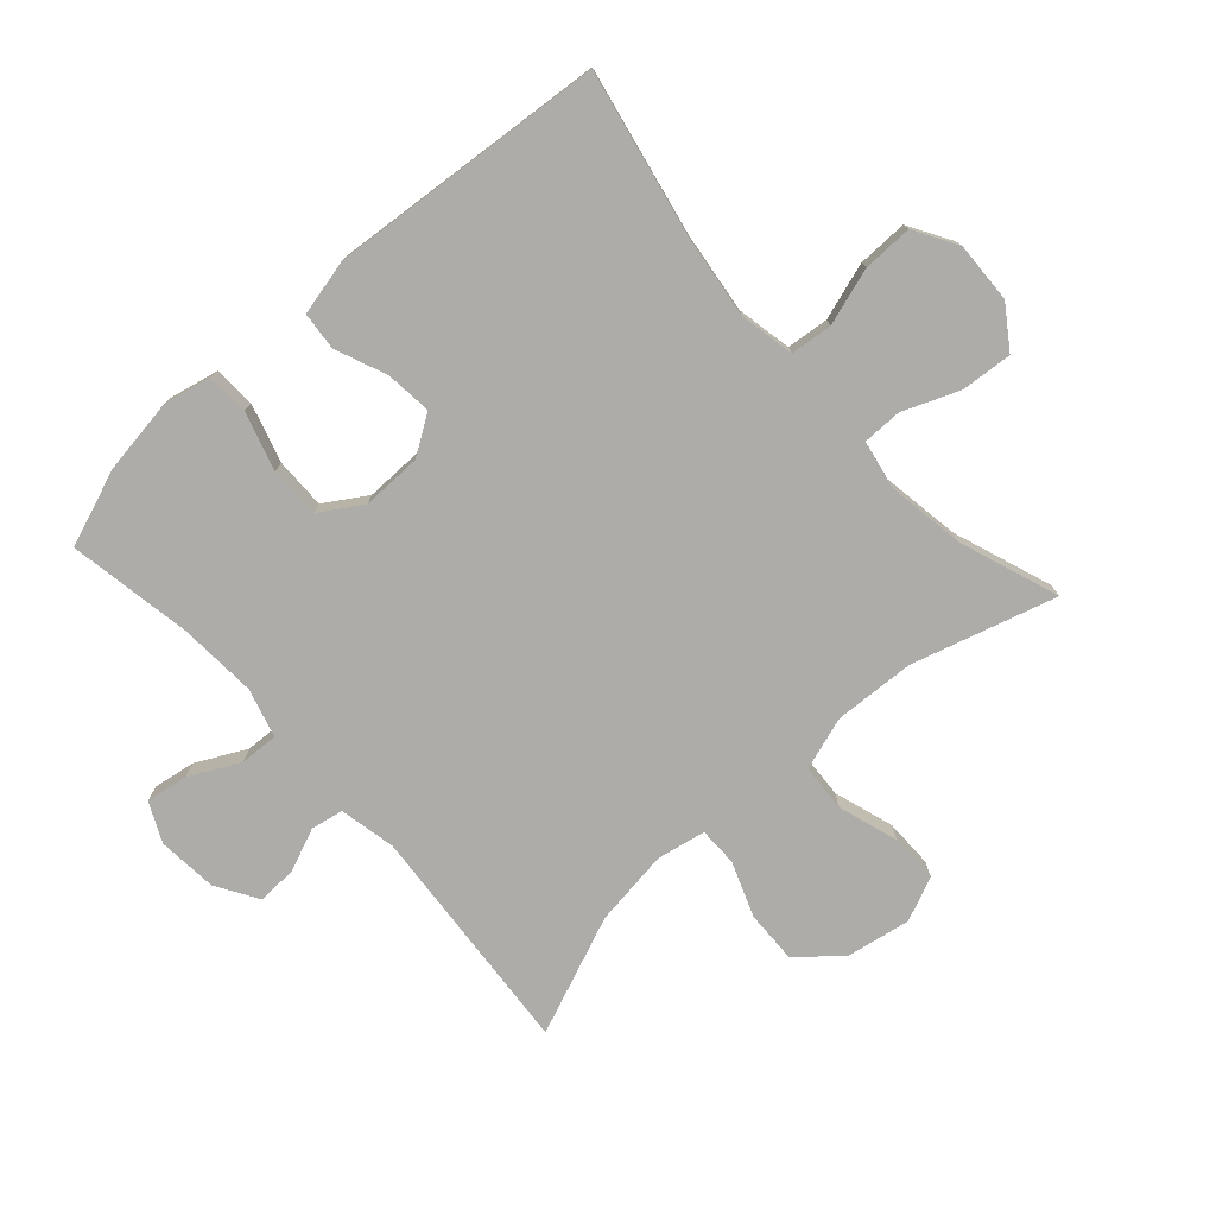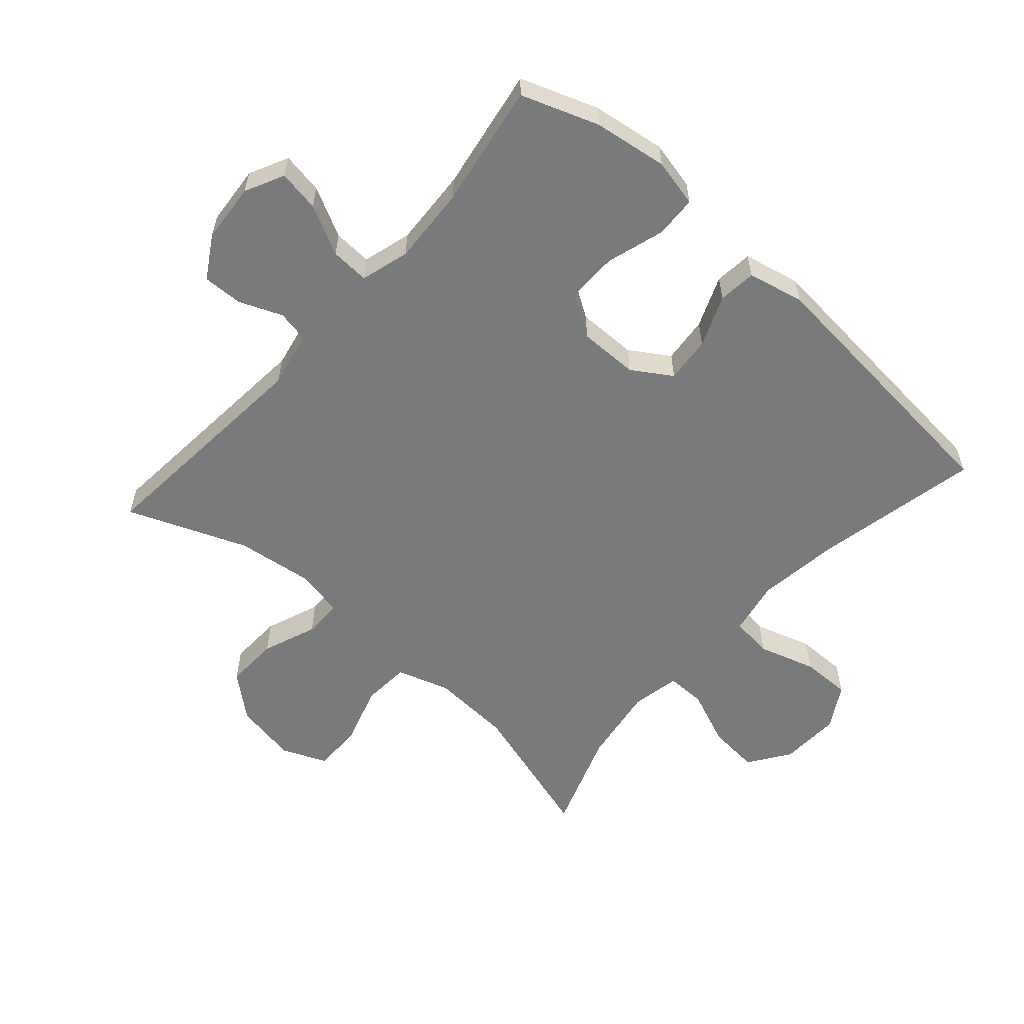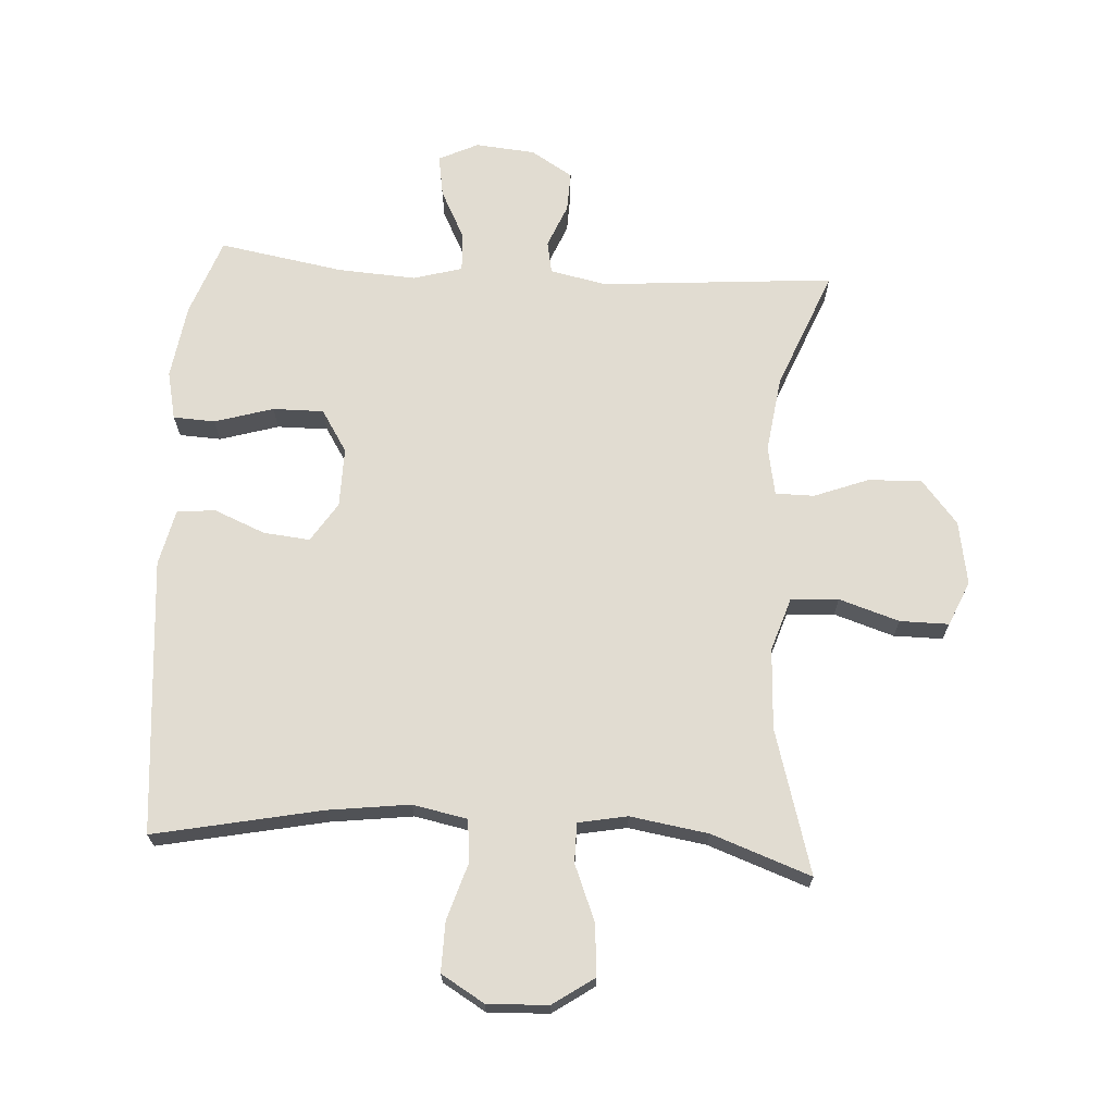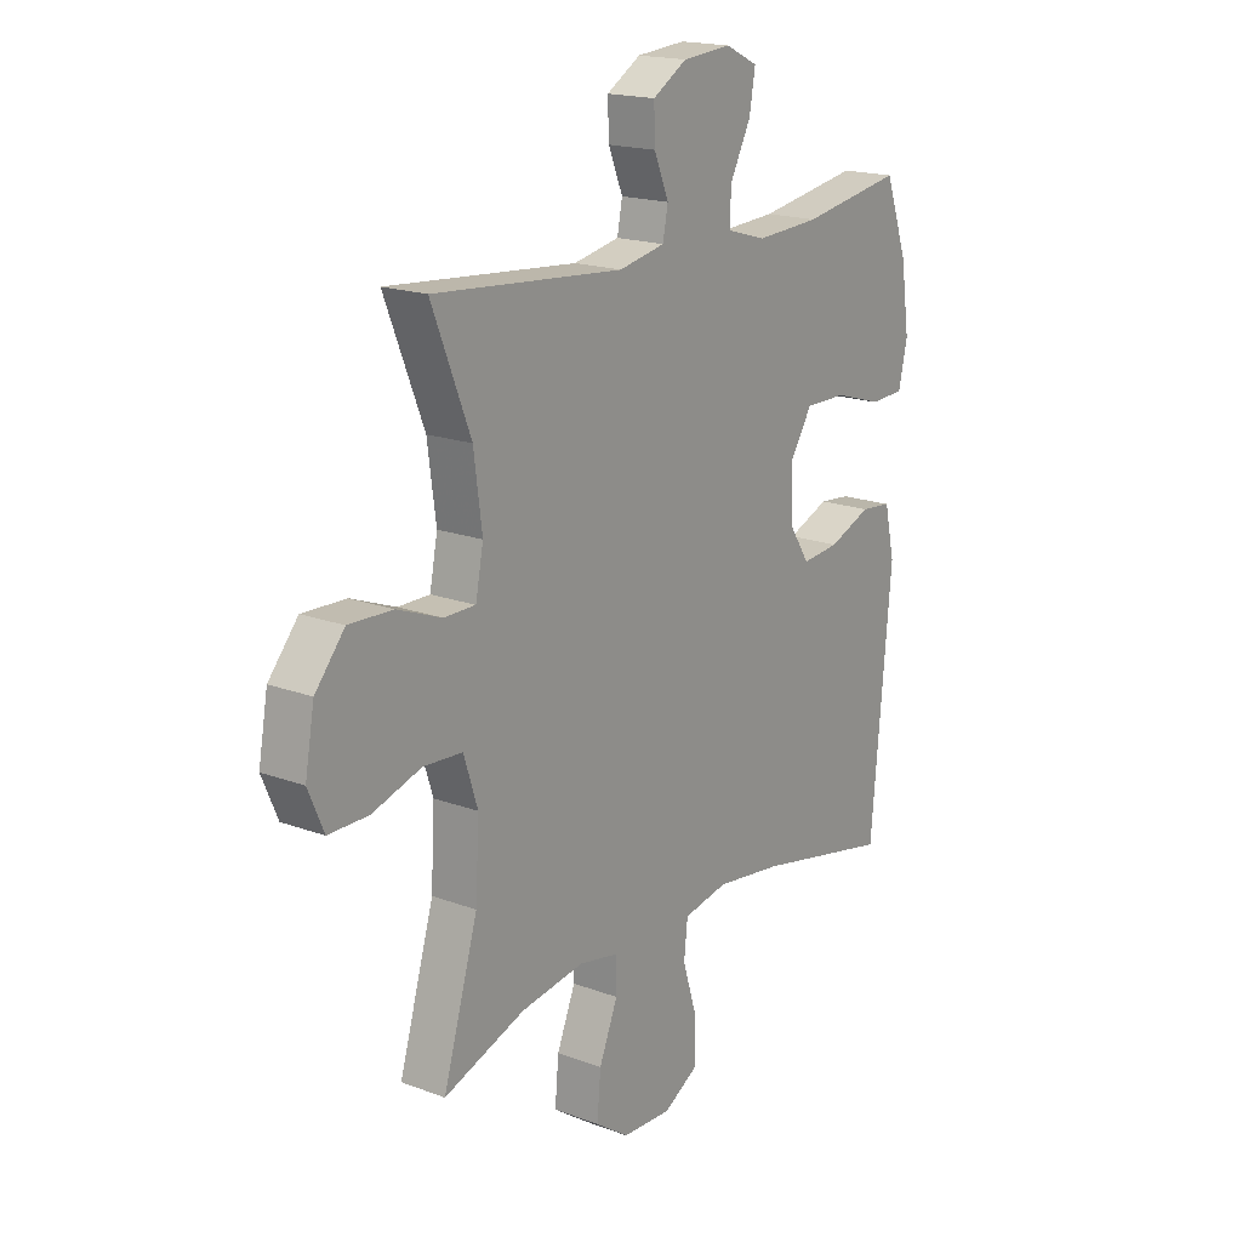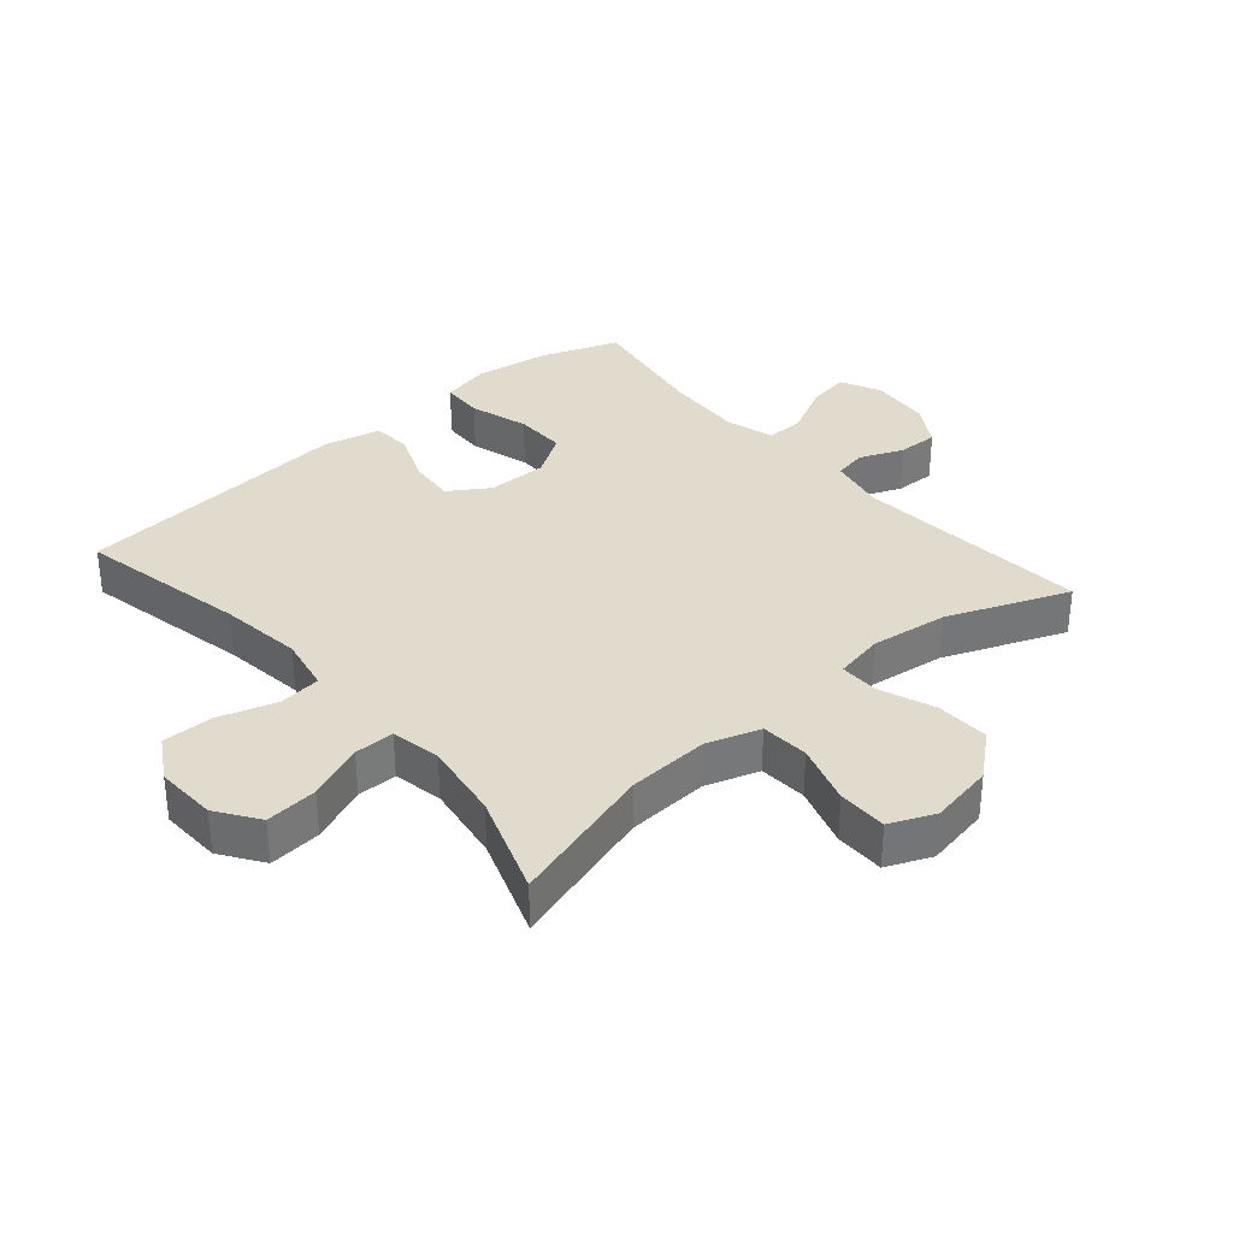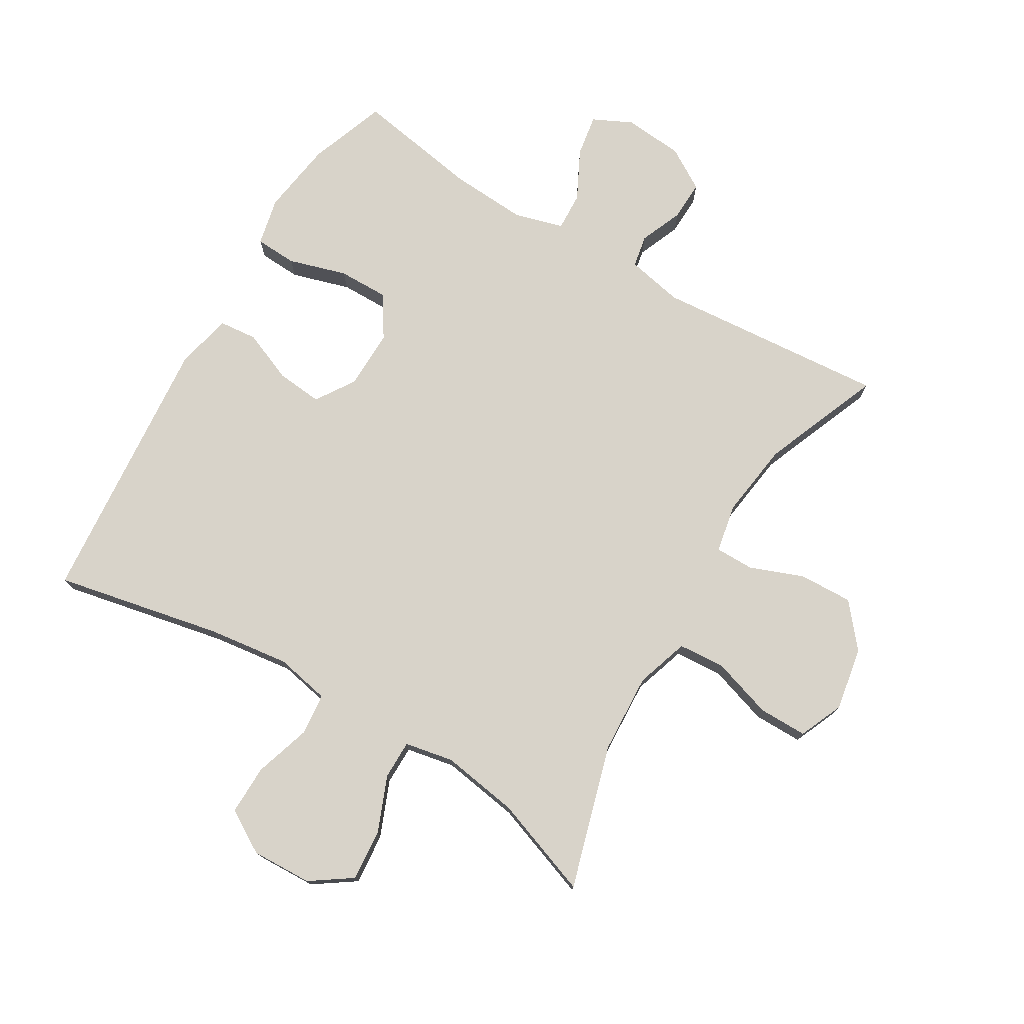
<metadata>
{"format":"obj","ext":"obj","renderer":"f3d","projection":"perspective","resolution":1024,"background":"white","views":[{"elev":-76.6,"azim":132.1,"up":"+Y"},{"elev":-58.0,"azim":48.4,"up":"+Y"},{"elev":69.0,"azim":-176.3,"up":"+Y"},{"elev":18.1,"azim":-54.0,"up":"+Z"},{"elev":33.8,"azim":-130.7,"up":"+Y"},{"elev":75.9,"azim":-149.1,"up":"+Y"}]}
</metadata>
<code>
v 0.5 0.07 0.5
v 0.544 0.07 0.378
v 0.561 0.07 0.261
v 0.544 0.07 0.185
v 0.478 0.07 0.182
v 0.386 0.07 0.21
v 0.306 0.07 0.211
v 0.264 0.07 0.145
v 0.265 0.07 0.051
v 0.305 0.07 -0.011
v 0.378 0.07 -0.004
v 0.459 0.07 0.029
v 0.519 0.07 0.023
v 0.539 0.07 -0.066
v 0.5 0.07 -0.5
v 0.236 0.07 -0.445
v 0.107 0.07 -0.428
v 0.021 0.07 -0.445
v 0.014 0.07 -0.511
v 0.042 0.07 -0.601
v 0.043 0.07 -0.68
v -0.025 0.07 -0.72
v -0.121 0.07 -0.716
v -0.186 0.07 -0.671
v -0.179 0.07 -0.59
v -0.143 0.07 -0.502
v -0.143 0.07 -0.44
v -0.22 0.07 -0.425
v -0.343 0.07 -0.444
v -0.5 0.07 -0.5
v -0.433 0.07 -0.273
v -0.426 0.07 -0.146
v -0.453 0.07 -0.062
v -0.528 0.07 -0.057
v -0.623 0.07 -0.087
v -0.7 0.07 -0.087
v -0.73 0.07 -0.017
v -0.712 0.07 0.083
v -0.655 0.07 0.151
v -0.571 0.07 0.148
v -0.485 0.07 0.115
v -0.424 0.07 0.115
v -0.409 0.07 0.192
v -0.425 0.07 0.312
v -0.5 0.07 0.5
v -0.133 0.07 0.469
v -0.044 0.07 0.487
v -0.034 0.07 0.538
v -0.062 0.07 0.606
v -0.064 0.07 0.669
v 0.002 0.07 0.709
v 0.096 0.07 0.717
v 0.158 0.07 0.687
v 0.147 0.07 0.621
v 0.107 0.07 0.543
v 0.104 0.07 0.482
v 0.181 0.07 0.46
v 0.304 0.07 0.467
v 0.5 0 0.5
v 0.544 0 0.378
v 0.561 0 0.261
v 0.544 0 0.185
v 0.478 0 0.182
v 0.386 0 0.21
v 0.306 0 0.211
v 0.264 0 0.145
v 0.265 0 0.051
v 0.305 0 -0.011
v 0.378 0 -0.004
v 0.459 0 0.029
v 0.519 0 0.023
v 0.539 0 -0.066
v 0.5 0 -0.5
v 0.236 0 -0.445
v 0.107 0 -0.428
v 0.021 0 -0.445
v 0.014 0 -0.511
v 0.042 0 -0.601
v 0.043 0 -0.68
v -0.025 0 -0.72
v -0.121 0 -0.716
v -0.186 0 -0.671
v -0.179 0 -0.59
v -0.143 0 -0.502
v -0.143 0 -0.44
v -0.22 0 -0.425
v -0.343 0 -0.444
v -0.5 0 -0.5
v -0.433 0 -0.273
v -0.426 0 -0.146
v -0.453 0 -0.062
v -0.528 0 -0.057
v -0.623 0 -0.087
v -0.7 0 -0.087
v -0.73 0 -0.017
v -0.712 0 0.083
v -0.655 0 0.151
v -0.571 0 0.148
v -0.485 0 0.115
v -0.424 0 0.115
v -0.409 0 0.192
v -0.425 0 0.312
v -0.5 0 0.5
v -0.133 0 0.469
v -0.044 0 0.487
v -0.034 0 0.538
v -0.062 0 0.606
v -0.064 0 0.669
v 0.002 0 0.709
v 0.096 0 0.717
v 0.158 0 0.687
v 0.147 0 0.621
v 0.107 0 0.543
v 0.104 0 0.482
v 0.181 0 0.46
v 0.304 0 0.467
f 52 53 54 55
f 52 55 56
f 51 52 56
f 48 49 50 51
f 47 48 51 56
f 46 47 56 57
f 44 45 46
f 43 44 46 57
f 38 39 40 41
f 38 41 42
f 37 38 42
f 34 35 36 37
f 33 34 37 42
f 32 33 42 43
f 29 30 31
f 28 29 31 32
f 27 28 32 43
f 23 24 25 26
f 23 26 27
f 22 23 27
f 19 20 21 22
f 18 19 22 27
f 17 18 27 43
f 13 14 15 16
f 11 12 13 16
f 10 11 16 17
f 9 10 17 43
f 3 4 5 6
f 3 6 7
f 58 1 2 3
f 58 3 7
f 57 58 7 8
f 8 9 43 57
f 113 112 111 110
f 114 113 110
f 114 110 109
f 109 108 107 106
f 114 109 106 105
f 115 114 105 104
f 104 103 102
f 115 104 102 101
f 99 98 97 96
f 100 99 96
f 100 96 95
f 95 94 93 92
f 100 95 92 91
f 101 100 91 90
f 89 88 87
f 90 89 87 86
f 101 90 86 85
f 84 83 82 81
f 85 84 81
f 85 81 80
f 80 79 78 77
f 85 80 77 76
f 101 85 76 75
f 74 73 72 71
f 74 71 70 69
f 75 74 69 68
f 101 75 68 67
f 64 63 62 61
f 65 64 61
f 61 60 59 116
f 65 61 116
f 66 65 116 115
f 115 101 67 66
f 1 59 60 2
f 2 60 61 3
f 3 61 62 4
f 4 62 63 5
f 5 63 64 6
f 6 64 65 7
f 7 65 66 8
f 8 66 67 9
f 9 67 68 10
f 10 68 69 11
f 11 69 70 12
f 12 70 71 13
f 13 71 72 14
f 14 72 73 15
f 15 73 74 16
f 16 74 75 17
f 17 75 76 18
f 18 76 77 19
f 19 77 78 20
f 20 78 79 21
f 21 79 80 22
f 22 80 81 23
f 23 81 82 24
f 24 82 83 25
f 25 83 84 26
f 26 84 85 27
f 27 85 86 28
f 28 86 87 29
f 29 87 88 30
f 30 88 89 31
f 31 89 90 32
f 32 90 91 33
f 33 91 92 34
f 34 92 93 35
f 35 93 94 36
f 36 94 95 37
f 37 95 96 38
f 38 96 97 39
f 39 97 98 40
f 40 98 99 41
f 41 99 100 42
f 42 100 101 43
f 43 101 102 44
f 44 102 103 45
f 45 103 104 46
f 46 104 105 47
f 47 105 106 48
f 48 106 107 49
f 49 107 108 50
f 50 108 109 51
f 51 109 110 52
f 52 110 111 53
f 53 111 112 54
f 54 112 113 55
f 55 113 114 56
f 56 114 115 57
f 57 115 116 58
f 58 116 59 1

</code>
